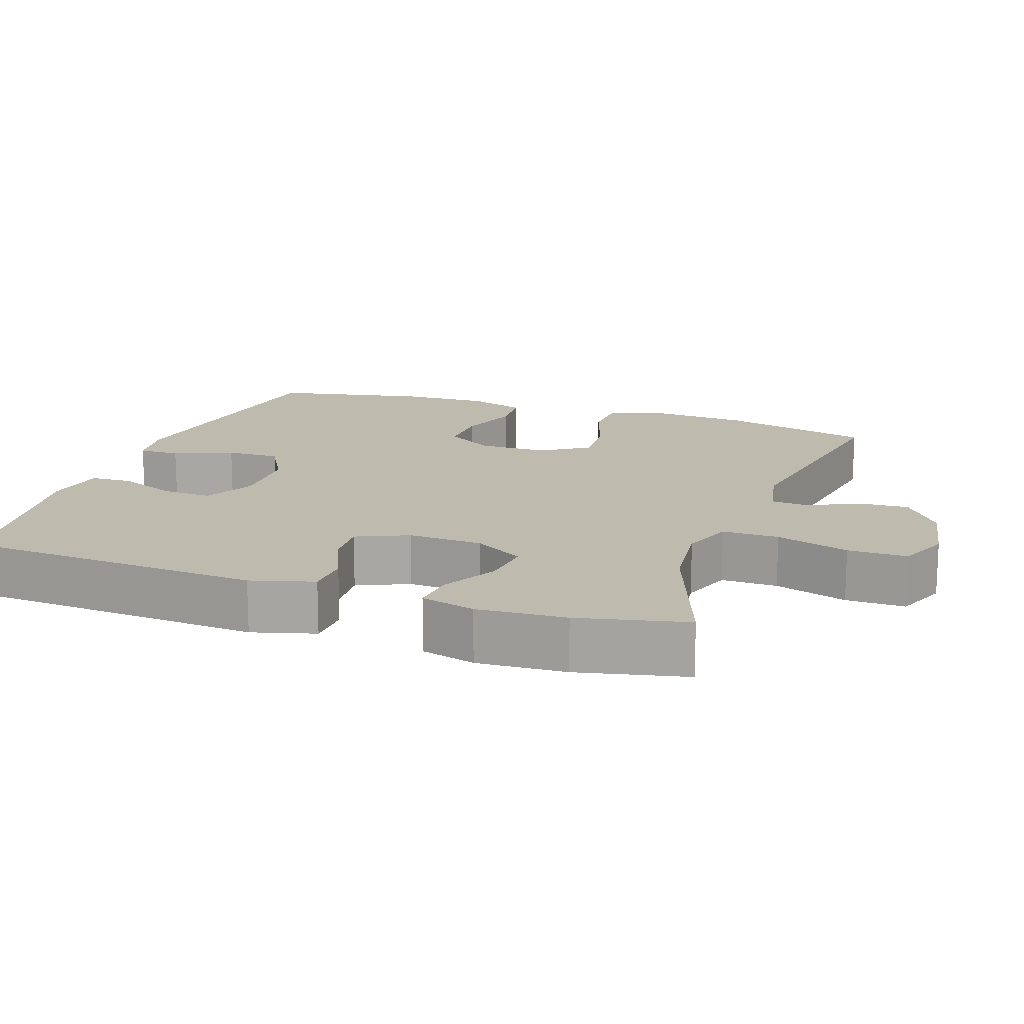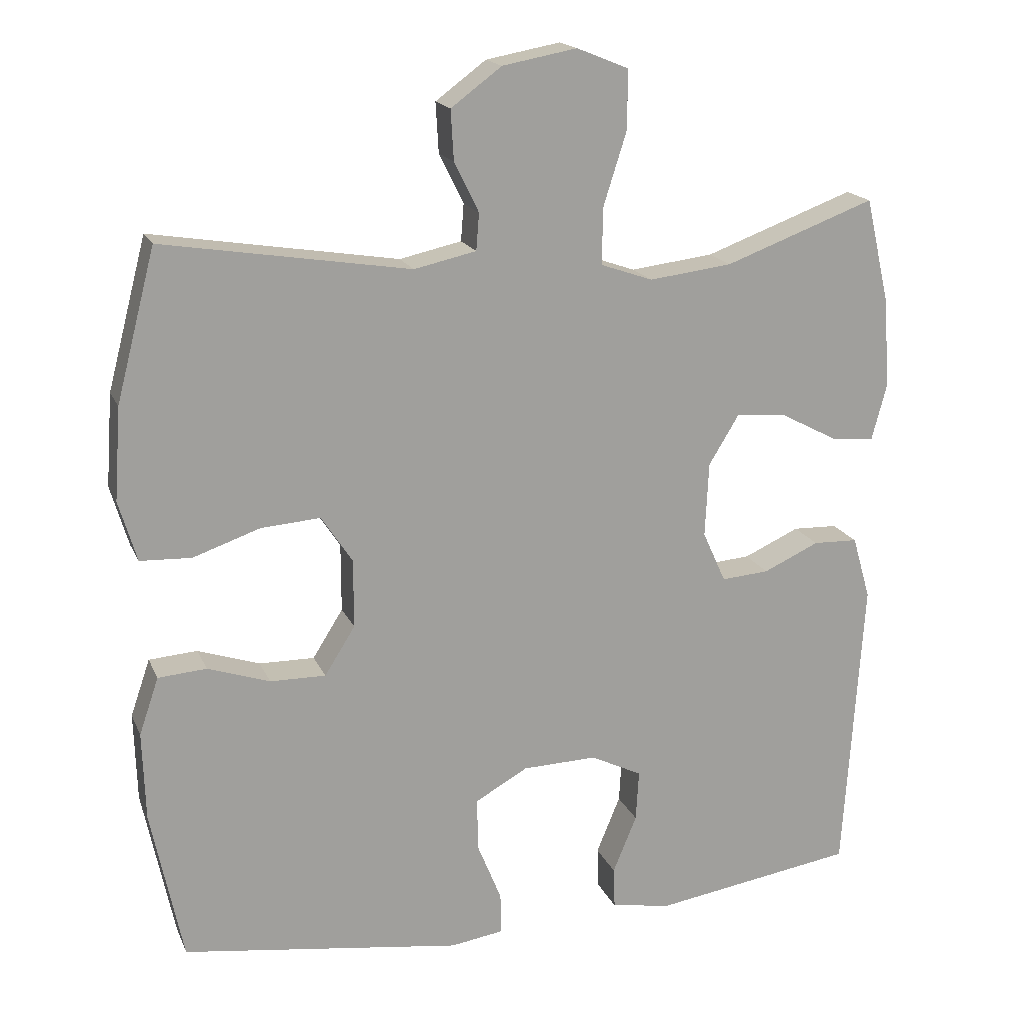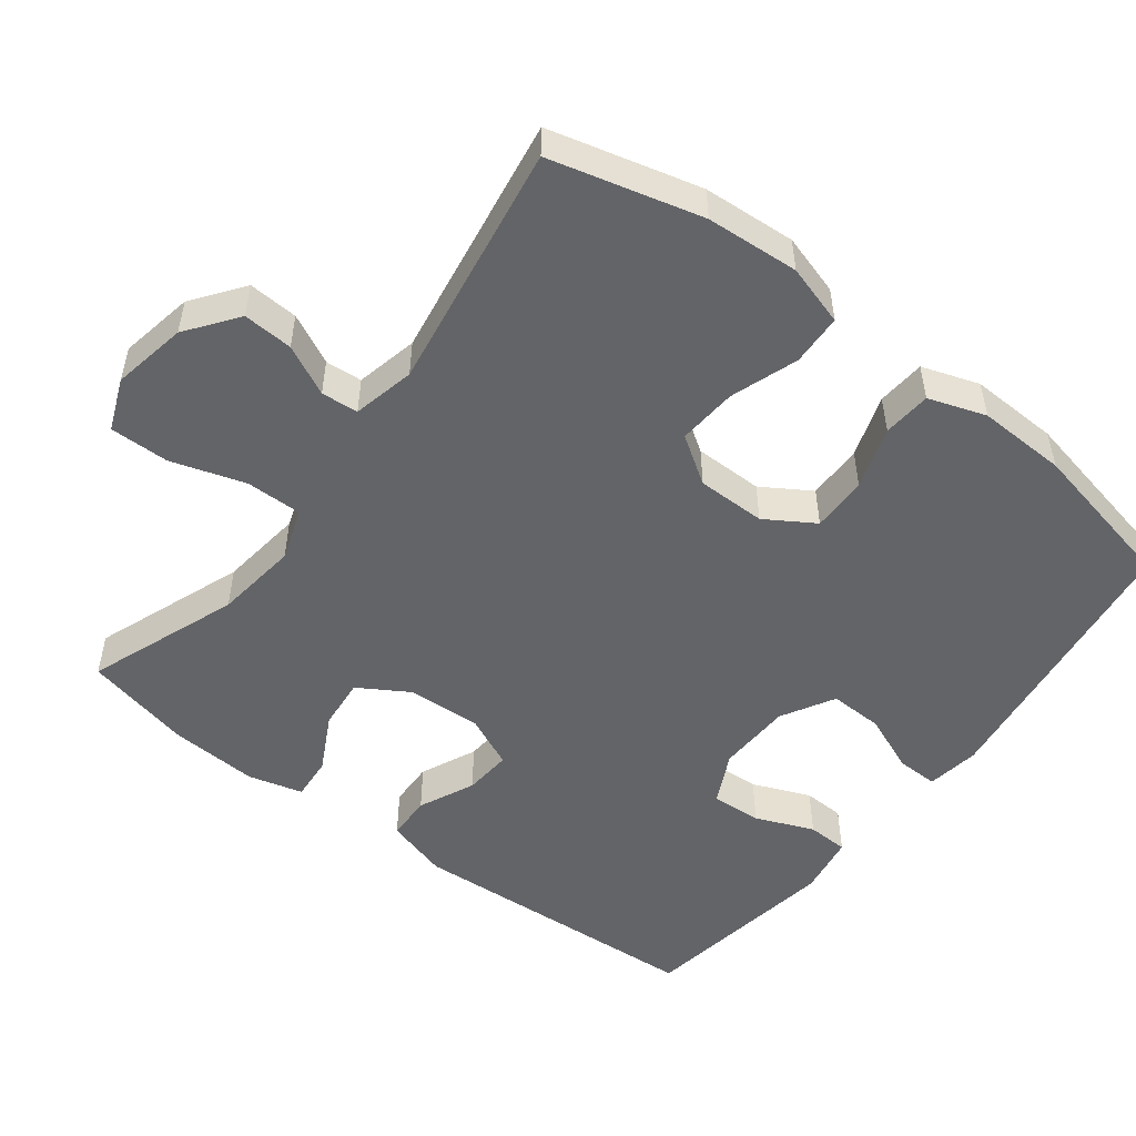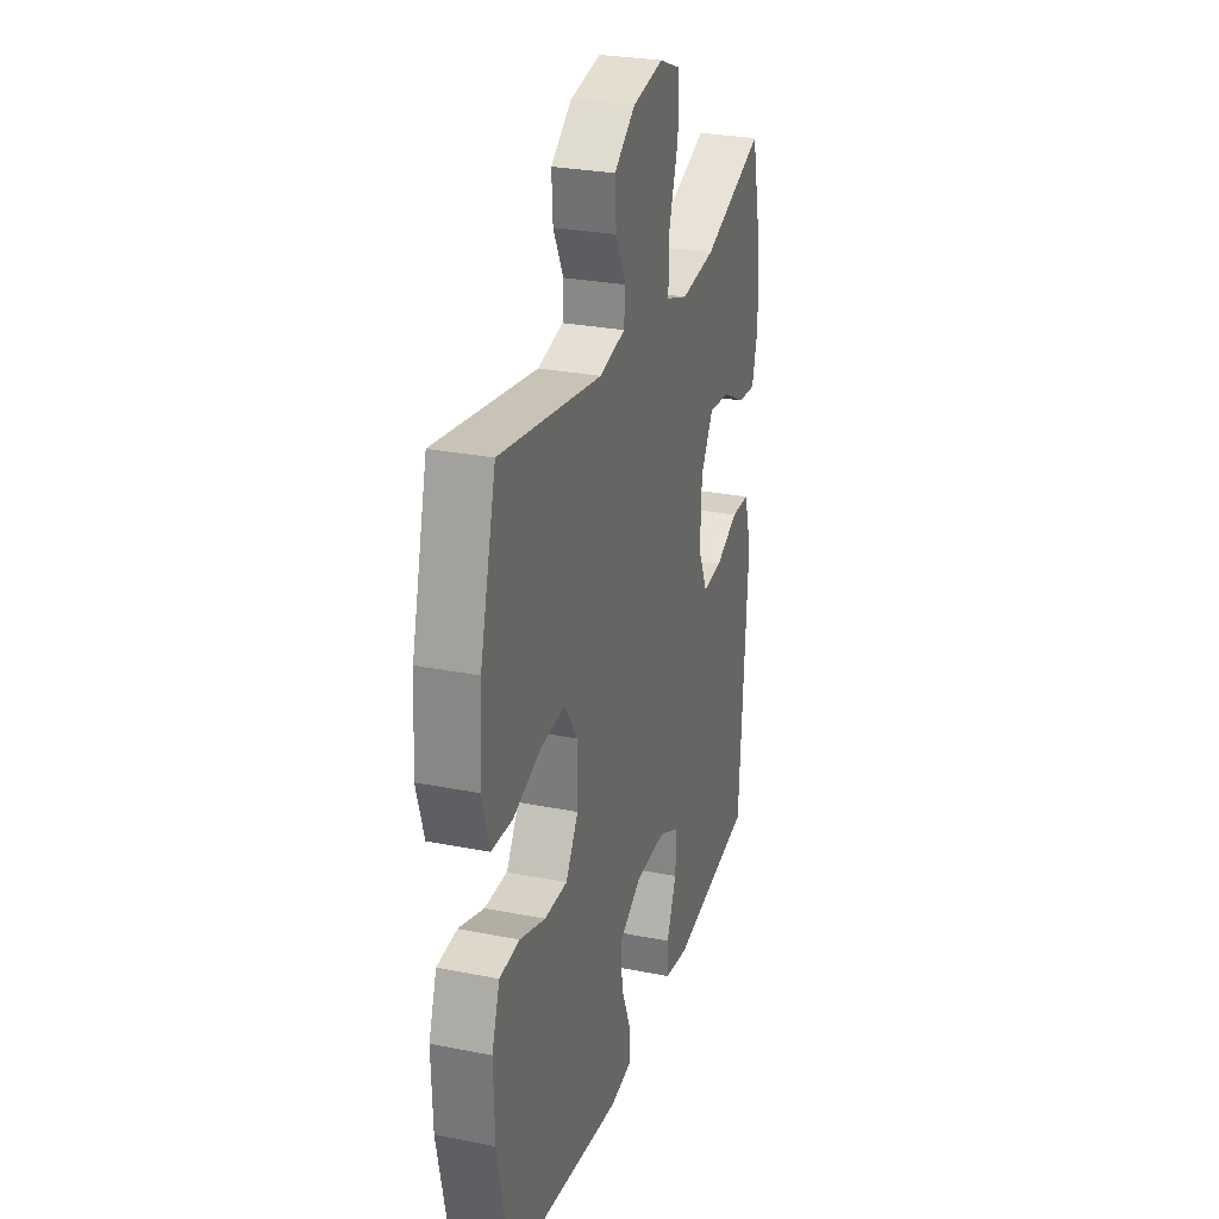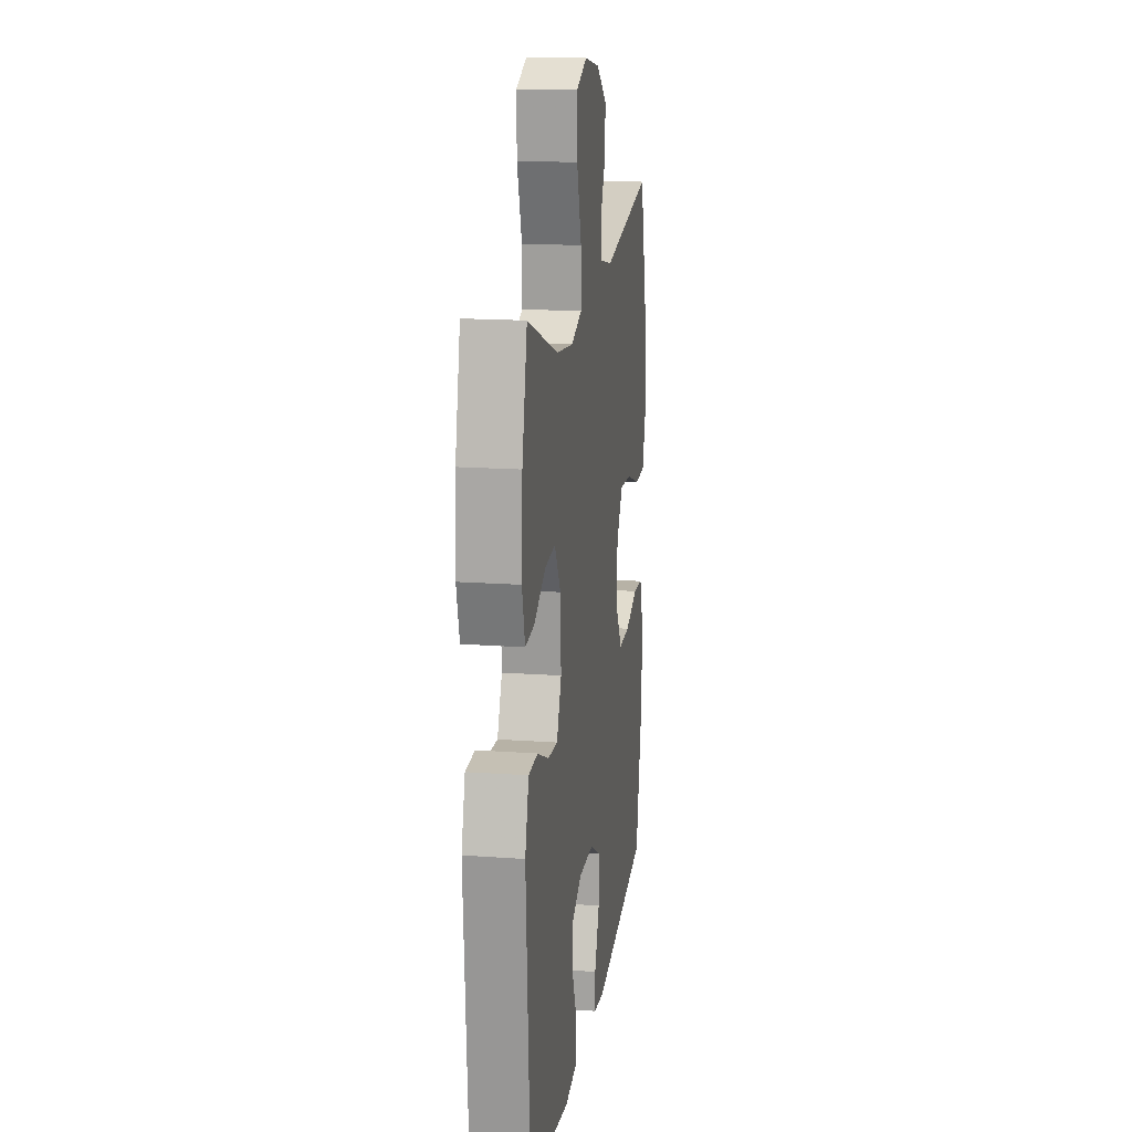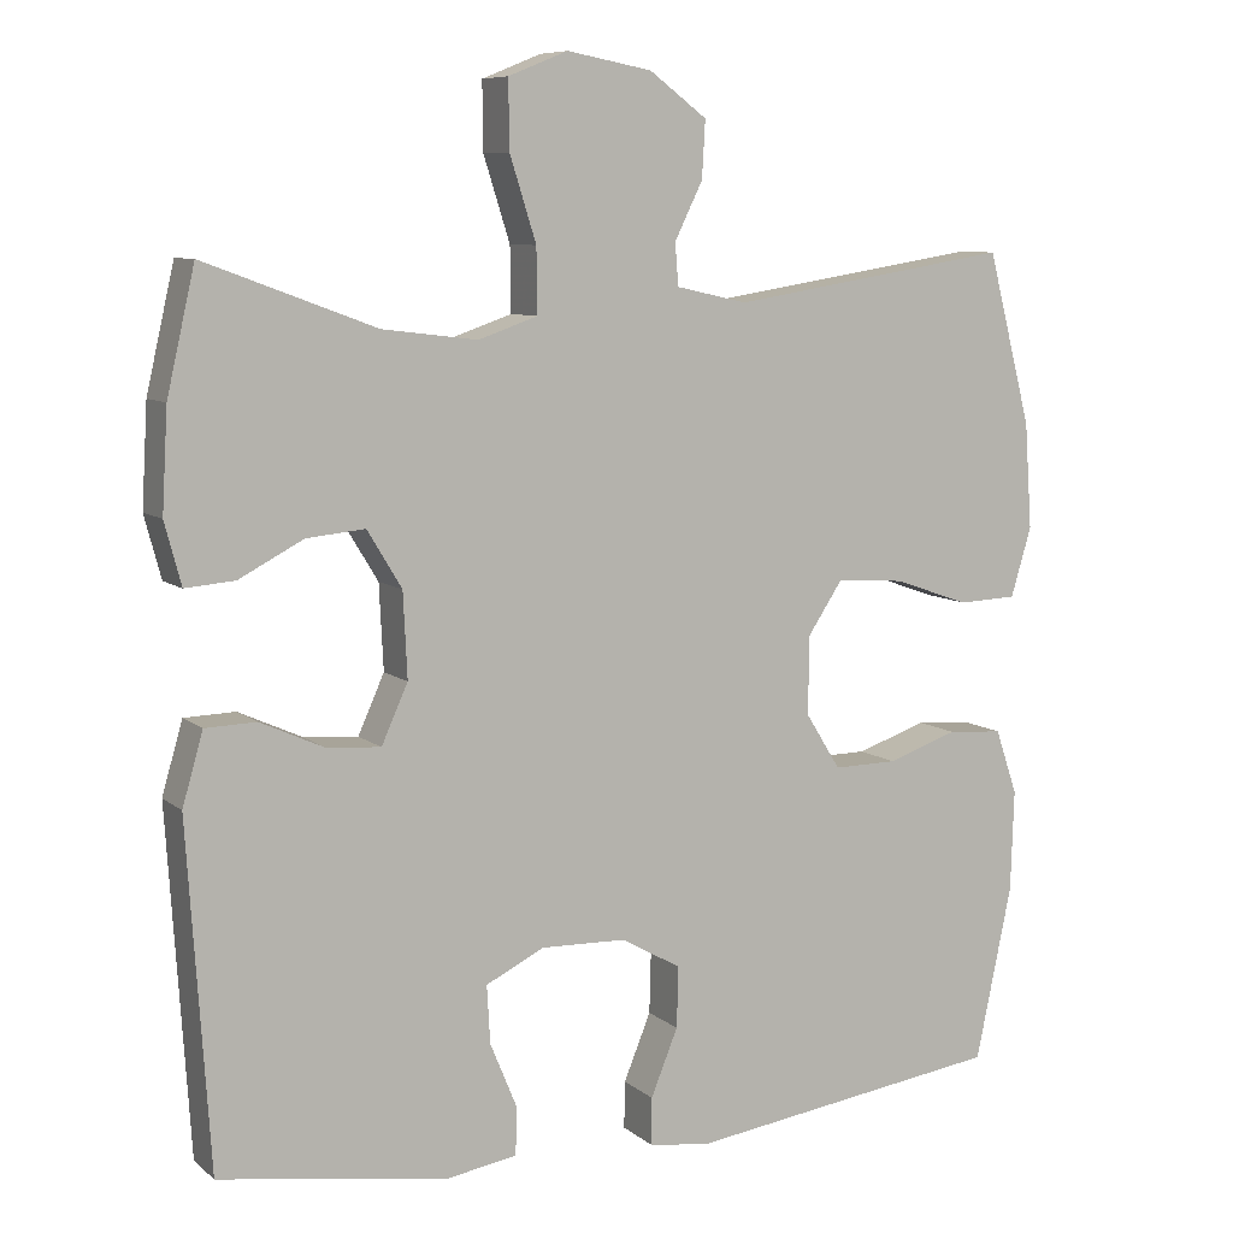
<metadata>
{"format":"obj","ext":"obj","renderer":"f3d","projection":"perspective","resolution":1024,"background":"white","views":[{"elev":15.6,"azim":-70.6,"up":"+Y"},{"elev":17.7,"azim":162.0,"up":"+Z"},{"elev":-51.2,"azim":52.5,"up":"+Y"},{"elev":27.8,"azim":106.9,"up":"+Z"},{"elev":16.6,"azim":-81.6,"up":"+Z"},{"elev":8.2,"azim":-26.8,"up":"+Z"}]}
</metadata>
<code>
v -0.5 0.07 -0.5
v -0.527 0.07 -0.085
v -0.502 0.07 0.002
v -0.44 0.07 0.004
v -0.363 0.07 -0.031
v -0.297 0.07 -0.036
v -0.265 0.07 0.035
v -0.27 0.07 0.138
v -0.312 0.07 0.207
v -0.383 0.07 0.2
v -0.461 0.07 0.159
v -0.521 0.07 0.154
v -0.541 0.07 0.229
v -0.534 0.07 0.351
v -0.5 0.07 0.5
v -0.292 0.07 0.423
v -0.177 0.07 0.409
v -0.105 0.07 0.434
v -0.106 0.07 0.512
v -0.138 0.07 0.613
v -0.139 0.07 0.695
v -0.067 0.07 0.724
v 0.036 0.07 0.705
v 0.106 0.07 0.653
v 0.102 0.07 0.584
v 0.068 0.07 0.515
v 0.072 0.07 0.464
v 0.158 0.07 0.445
v 0.5 0.07 0.5
v 0.554 0.07 0.292
v 0.563 0.07 0.164
v 0.538 0.07 0.08
v 0.467 0.07 0.077
v 0.374 0.07 0.109
v 0.292 0.07 0.115
v 0.249 0.07 0.05
v 0.249 0.07 -0.045
v 0.291 0.07 -0.112
v 0.368 0.07 -0.111
v 0.454 0.07 -0.082
v 0.521 0.07 -0.087
v 0.548 0.07 -0.166
v 0.544 0.07 -0.289
v 0.5 0.07 -0.5
v 0.112 0.07 -0.554
v 0.039 0.07 -0.543
v 0.04 0.07 -0.486
v 0.073 0.07 -0.405
v 0.075 0.07 -0.331
v 0.002 0.07 -0.29
v -0.101 0.07 -0.287
v -0.172 0.07 -0.322
v -0.168 0.07 -0.392
v -0.135 0.07 -0.472
v -0.137 0.07 -0.529
v -0.221 0.07 -0.543
v -0.5 0 -0.5
v -0.527 0 -0.085
v -0.502 0 0.002
v -0.44 0 0.004
v -0.363 0 -0.031
v -0.297 0 -0.036
v -0.265 0 0.035
v -0.27 0 0.138
v -0.312 0 0.207
v -0.383 0 0.2
v -0.461 0 0.159
v -0.521 0 0.154
v -0.541 0 0.229
v -0.534 0 0.351
v -0.5 0 0.5
v -0.292 0 0.423
v -0.177 0 0.409
v -0.105 0 0.434
v -0.106 0 0.512
v -0.138 0 0.613
v -0.139 0 0.695
v -0.067 0 0.724
v 0.036 0 0.705
v 0.106 0 0.653
v 0.102 0 0.584
v 0.068 0 0.515
v 0.072 0 0.464
v 0.158 0 0.445
v 0.5 0 0.5
v 0.554 0 0.292
v 0.563 0 0.164
v 0.538 0 0.08
v 0.467 0 0.077
v 0.374 0 0.109
v 0.292 0 0.115
v 0.249 0 0.05
v 0.249 0 -0.045
v 0.291 0 -0.112
v 0.368 0 -0.111
v 0.454 0 -0.082
v 0.521 0 -0.087
v 0.548 0 -0.166
v 0.544 0 -0.289
v 0.5 0 -0.5
v 0.112 0 -0.554
v 0.039 0 -0.543
v 0.04 0 -0.486
v 0.073 0 -0.405
v 0.075 0 -0.331
v 0.002 0 -0.29
v -0.101 0 -0.287
v -0.172 0 -0.322
v -0.168 0 -0.392
v -0.135 0 -0.472
v -0.137 0 -0.529
v -0.221 0 -0.543
f 53 54 55 56
f 52 53 56 1
f 45 46 47 48
f 45 48 49
f 44 45 49
f 43 44 49 50
f 39 40 41 42
f 38 39 42 43
f 31 32 33 34
f 31 34 35
f 28 29 30 31
f 27 28 31 35
f 23 24 25 26
f 23 26 27
f 22 23 27
f 19 20 21 22
f 18 19 22 27
f 17 18 27 35
f 13 14 15 16
f 10 11 12 13
f 9 10 13 16
f 8 9 16 17
f 2 3 4 5
f 52 1 2 5
f 51 52 5 6
f 38 43 50 51
f 37 38 51 6
f 8 17 35 36
f 7 8 36 37
f 6 7 37
f 112 111 110 109
f 57 112 109 108
f 104 103 102 101
f 105 104 101
f 105 101 100
f 106 105 100 99
f 98 97 96 95
f 99 98 95 94
f 90 89 88 87
f 91 90 87
f 87 86 85 84
f 91 87 84 83
f 82 81 80 79
f 83 82 79
f 83 79 78
f 78 77 76 75
f 83 78 75 74
f 91 83 74 73
f 72 71 70 69
f 69 68 67 66
f 72 69 66 65
f 73 72 65 64
f 61 60 59 58
f 61 58 57 108
f 62 61 108 107
f 107 106 99 94
f 62 107 94 93
f 92 91 73 64
f 93 92 64 63
f 93 63 62
f 1 57 58 2
f 2 58 59 3
f 3 59 60 4
f 4 60 61 5
f 5 61 62 6
f 6 62 63 7
f 7 63 64 8
f 8 64 65 9
f 9 65 66 10
f 10 66 67 11
f 11 67 68 12
f 12 68 69 13
f 13 69 70 14
f 14 70 71 15
f 15 71 72 16
f 16 72 73 17
f 17 73 74 18
f 18 74 75 19
f 19 75 76 20
f 20 76 77 21
f 21 77 78 22
f 22 78 79 23
f 23 79 80 24
f 24 80 81 25
f 25 81 82 26
f 26 82 83 27
f 27 83 84 28
f 28 84 85 29
f 29 85 86 30
f 30 86 87 31
f 31 87 88 32
f 32 88 89 33
f 33 89 90 34
f 34 90 91 35
f 35 91 92 36
f 36 92 93 37
f 37 93 94 38
f 38 94 95 39
f 39 95 96 40
f 40 96 97 41
f 41 97 98 42
f 42 98 99 43
f 43 99 100 44
f 44 100 101 45
f 45 101 102 46
f 46 102 103 47
f 47 103 104 48
f 48 104 105 49
f 49 105 106 50
f 50 106 107 51
f 51 107 108 52
f 52 108 109 53
f 53 109 110 54
f 54 110 111 55
f 55 111 112 56
f 56 112 57 1

</code>
